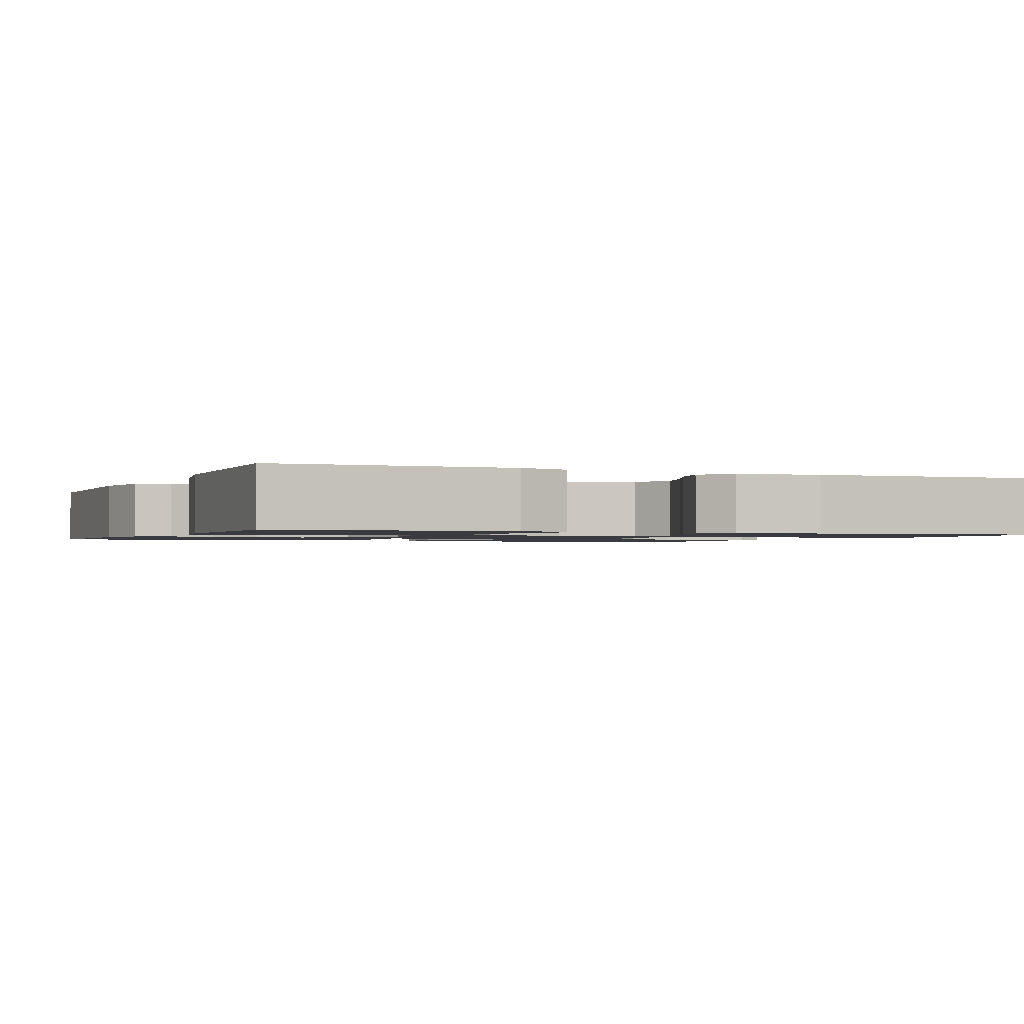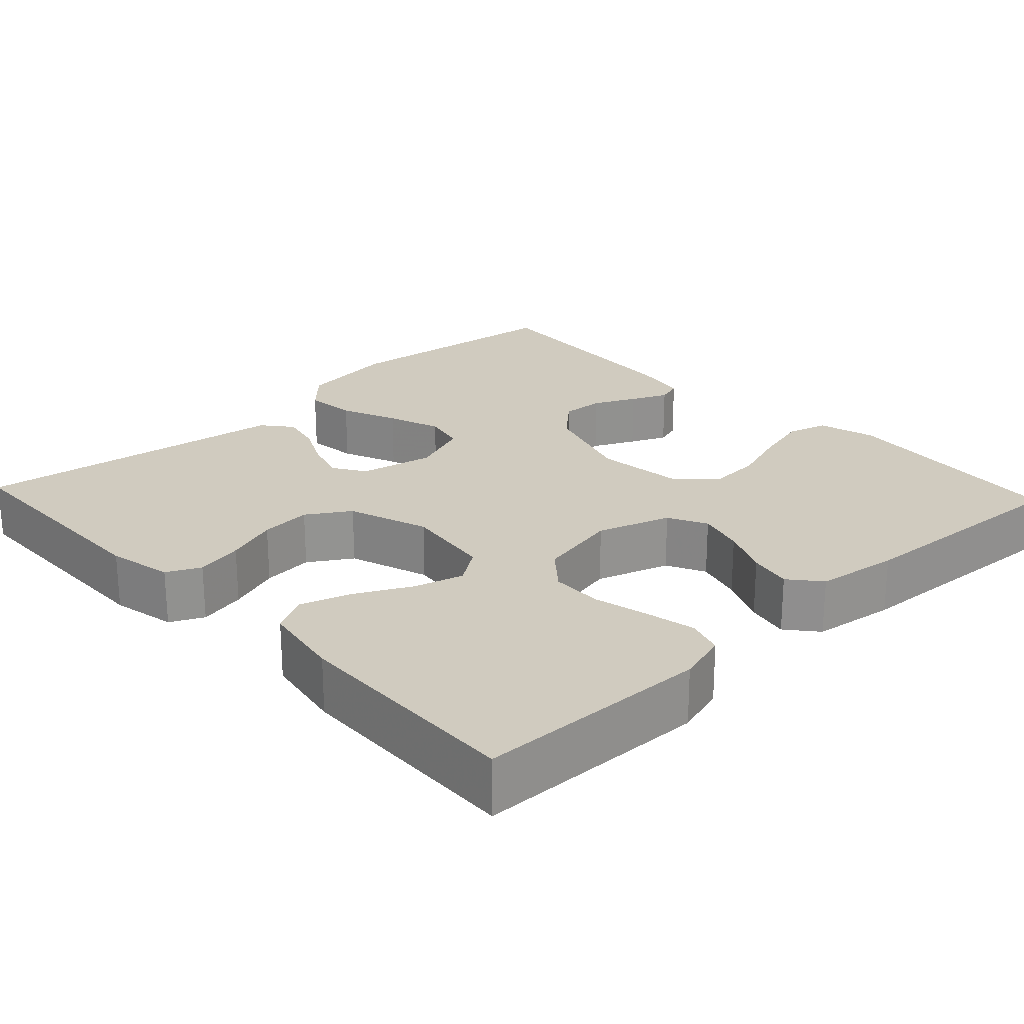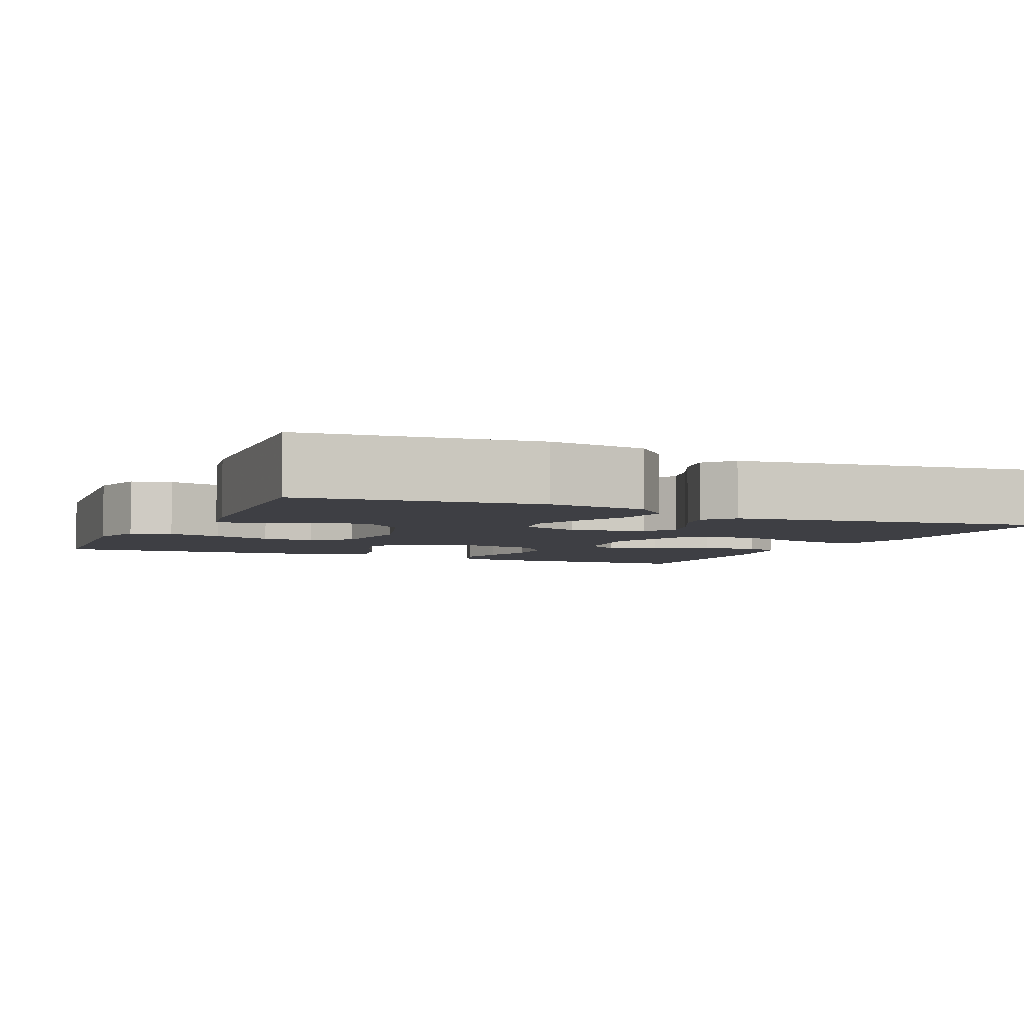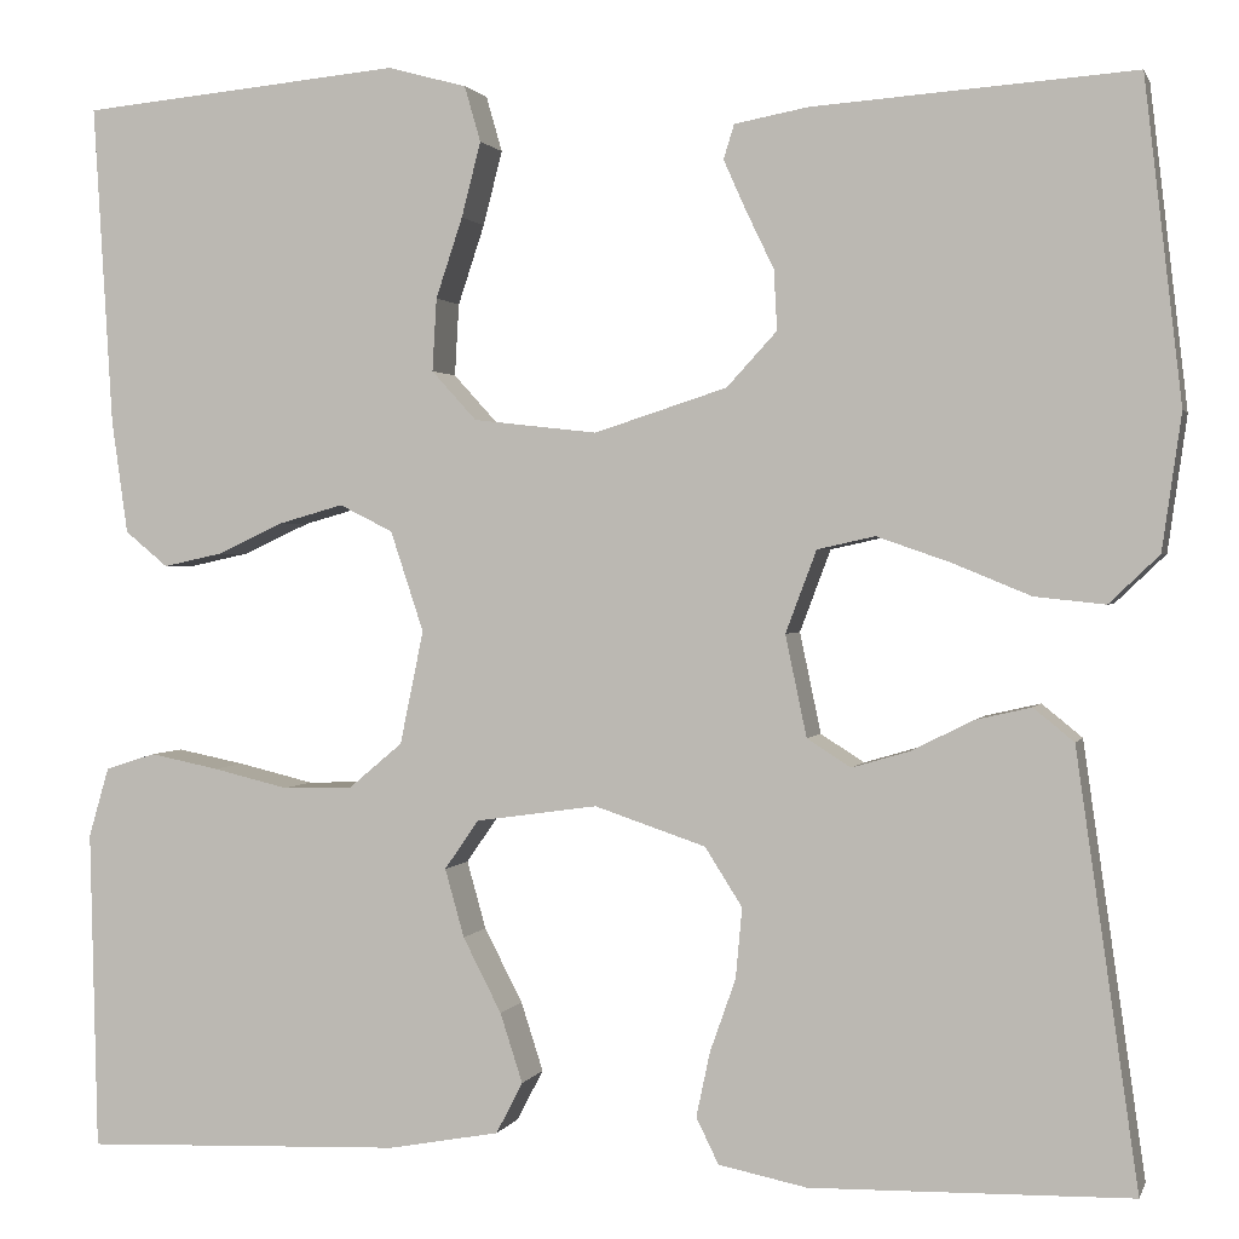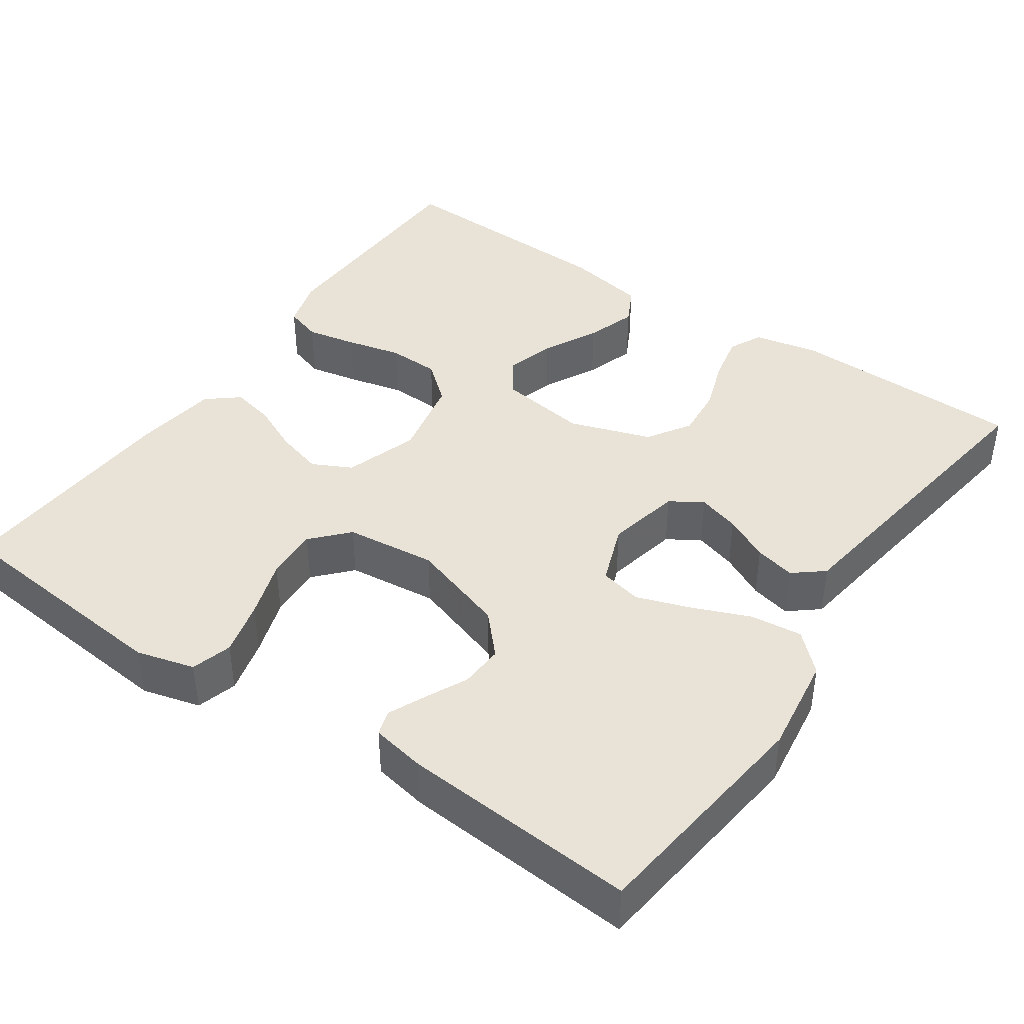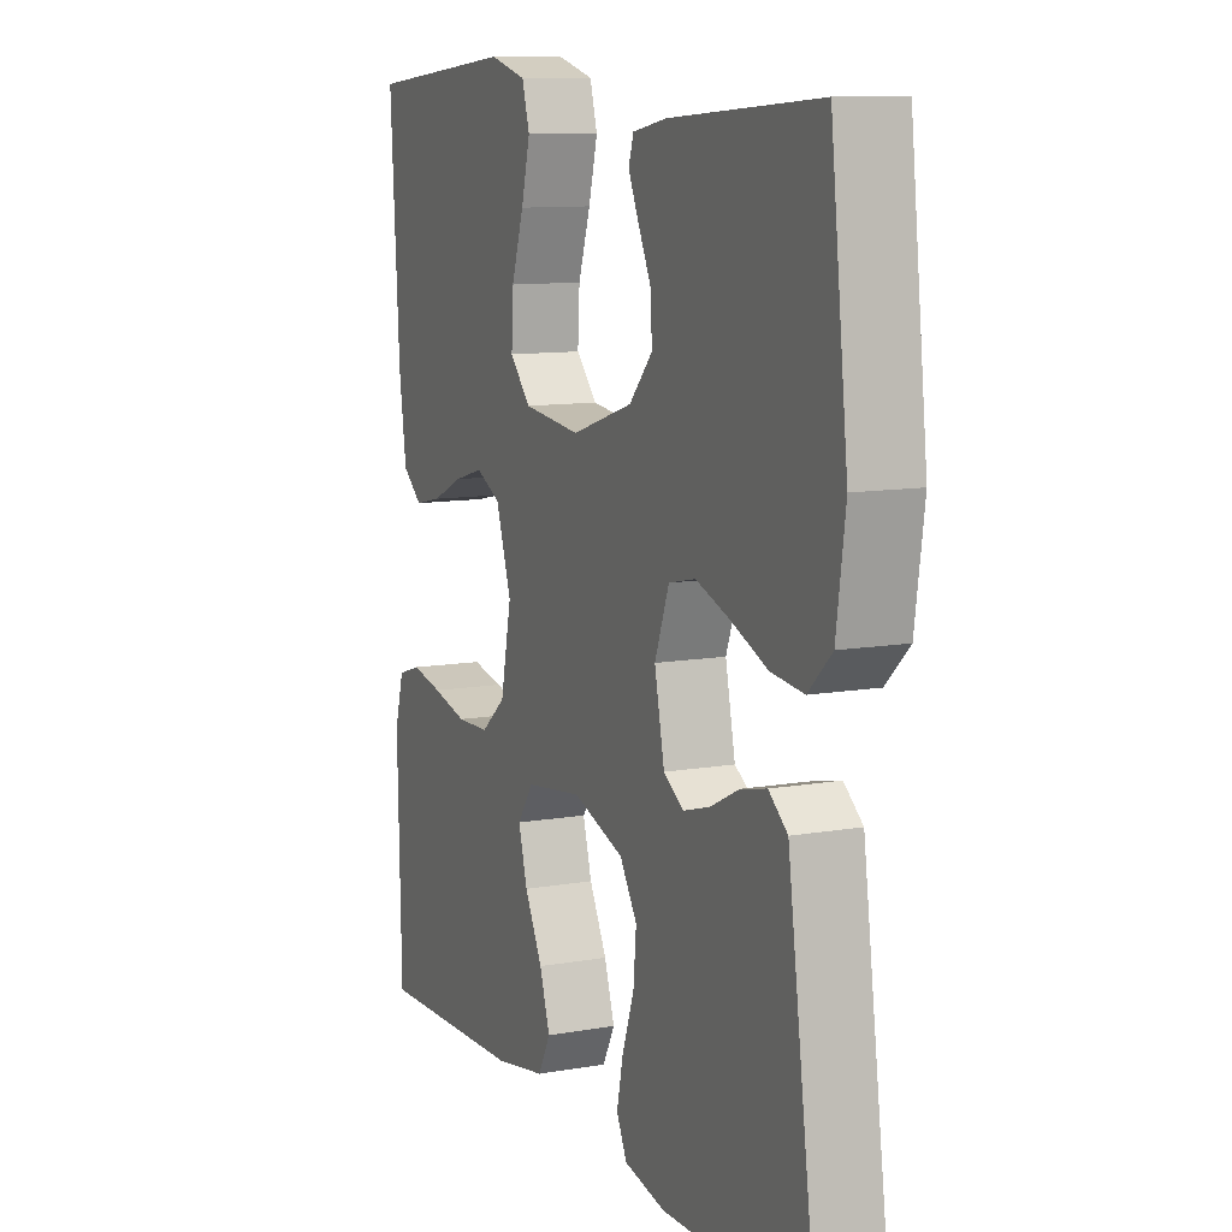
<metadata>
{"format":"obj","ext":"obj","renderer":"f3d","projection":"perspective","resolution":1024,"background":"white","views":[{"elev":-1.4,"azim":-113.1,"up":"+Y"},{"elev":23.7,"azim":-133.2,"up":"+Y"},{"elev":-4.5,"azim":65.7,"up":"+Y"},{"elev":1.3,"azim":14.4,"up":"+Z"},{"elev":41.7,"azim":34.6,"up":"+Y"},{"elev":10.6,"azim":66.2,"up":"+Z"}]}
</metadata>
<code>
v -0.5 0.07 -0.5
v -0.507 0.07 -0.2
v -0.488 0.07 -0.135
v -0.441 0.07 -0.12
v -0.377 0.07 -0.133
v -0.306 0.07 -0.15
v -0.24 0.07 -0.148
v -0.19 0.07 -0.106
v -0.168 0.07 0
v -0.199 0.07 0.094
v -0.249 0.07 0.119
v -0.309 0.07 0.102
v -0.372 0.07 0.073
v -0.427 0.07 0.061
v -0.467 0.07 0.094
v -0.482 0.07 0.2
v -0.5 0.07 0.5
v -0.2 0.07 0.529
v -0.126 0.07 0.509
v -0.111 0.07 0.457
v -0.129 0.07 0.387
v -0.154 0.07 0.312
v -0.158 0.07 0.244
v -0.116 0.07 0.198
v 0 0.07 0.185
v 0.124 0.07 0.225
v 0.171 0.07 0.276
v 0.168 0.07 0.332
v 0.142 0.07 0.386
v 0.121 0.07 0.433
v 0.131 0.07 0.465
v 0.2 0.07 0.478
v 0.5 0.07 0.5
v 0.535 0.07 0.2
v 0.517 0.07 0.073
v 0.47 0.07 0.028
v 0.404 0.07 0.035
v 0.331 0.07 0.065
v 0.262 0.07 0.089
v 0.208 0.07 0.077
v 0.179 0.07 0
v 0.199 0.07 -0.095
v 0.24 0.07 -0.121
v 0.294 0.07 -0.105
v 0.352 0.07 -0.076
v 0.404 0.07 -0.064
v 0.442 0.07 -0.095
v 0.457 0.07 -0.2
v 0.5 0.07 -0.5
v 0.2 0.07 -0.506
v 0.117 0.07 -0.489
v 0.096 0.07 -0.446
v 0.109 0.07 -0.385
v 0.133 0.07 -0.317
v 0.139 0.07 -0.251
v 0.104 0.07 -0.196
v 0 0.07 -0.161
v -0.114 0.07 -0.177
v -0.146 0.07 -0.223
v -0.128 0.07 -0.287
v -0.092 0.07 -0.357
v -0.071 0.07 -0.422
v -0.096 0.07 -0.47
v -0.2 0.07 -0.489
v -0.5 0 -0.5
v -0.507 0 -0.2
v -0.488 0 -0.135
v -0.441 0 -0.12
v -0.377 0 -0.133
v -0.306 0 -0.15
v -0.24 0 -0.148
v -0.19 0 -0.106
v -0.168 0 0
v -0.199 0 0.094
v -0.249 0 0.119
v -0.309 0 0.102
v -0.372 0 0.073
v -0.427 0 0.061
v -0.467 0 0.094
v -0.482 0 0.2
v -0.5 0 0.5
v -0.2 0 0.529
v -0.126 0 0.509
v -0.111 0 0.457
v -0.129 0 0.387
v -0.154 0 0.312
v -0.158 0 0.244
v -0.116 0 0.198
v 0 0 0.185
v 0.124 0 0.225
v 0.171 0 0.276
v 0.168 0 0.332
v 0.142 0 0.386
v 0.121 0 0.433
v 0.131 0 0.465
v 0.2 0 0.478
v 0.5 0 0.5
v 0.535 0 0.2
v 0.517 0 0.073
v 0.47 0 0.028
v 0.404 0 0.035
v 0.331 0 0.065
v 0.262 0 0.089
v 0.208 0 0.077
v 0.179 0 0
v 0.199 0 -0.095
v 0.24 0 -0.121
v 0.294 0 -0.105
v 0.352 0 -0.076
v 0.404 0 -0.064
v 0.442 0 -0.095
v 0.457 0 -0.2
v 0.5 0 -0.5
v 0.2 0 -0.506
v 0.117 0 -0.489
v 0.096 0 -0.446
v 0.109 0 -0.385
v 0.133 0 -0.317
v 0.139 0 -0.251
v 0.104 0 -0.196
v 0 0 -0.161
v -0.114 0 -0.177
v -0.146 0 -0.223
v -0.128 0 -0.287
v -0.092 0 -0.357
v -0.071 0 -0.422
v -0.096 0 -0.47
v -0.2 0 -0.489
f 4 5 6
f 3 4 6
f 2 3 6
f 1 2 6
f 64 1 6
f 63 64 6
f 62 63 6
f 61 62 6
f 60 61 6
f 59 60 6 7
f 58 59 7 8
f 57 58 8 9
f 56 57 9 10
f 52 53 54
f 51 52 54
f 50 51 54
f 49 50 54
f 48 49 54
f 48 54 55
f 47 48 55
f 46 47 55
f 45 46 55
f 44 45 55
f 43 44 55 56
f 36 37 38
f 35 36 38
f 34 35 38
f 33 34 38
f 32 33 38
f 31 32 38
f 30 31 38
f 29 30 38
f 28 29 38
f 27 28 38 39
f 26 27 39 40
f 20 21 22
f 19 20 22
f 18 19 22
f 17 18 22
f 16 17 22
f 15 16 22
f 14 15 22
f 13 14 22
f 12 13 22
f 11 12 22 23
f 10 11 23 24
f 42 43 56 10
f 10 24 25
f 42 10 25
f 41 42 25
f 25 26 40 41
f 70 69 68
f 70 68 67
f 70 67 66
f 70 66 65
f 70 65 128
f 70 128 127
f 70 127 126
f 70 126 125
f 70 125 124
f 71 70 124 123
f 72 71 123 122
f 73 72 122 121
f 74 73 121 120
f 118 117 116
f 118 116 115
f 118 115 114
f 118 114 113
f 118 113 112
f 119 118 112
f 119 112 111
f 119 111 110
f 119 110 109
f 119 109 108
f 120 119 108 107
f 102 101 100
f 102 100 99
f 102 99 98
f 102 98 97
f 102 97 96
f 102 96 95
f 102 95 94
f 102 94 93
f 102 93 92
f 103 102 92 91
f 104 103 91 90
f 86 85 84
f 86 84 83
f 86 83 82
f 86 82 81
f 86 81 80
f 86 80 79
f 86 79 78
f 86 78 77
f 86 77 76
f 87 86 76 75
f 88 87 75 74
f 74 120 107 106
f 89 88 74
f 89 74 106
f 89 106 105
f 105 104 90 89
f 1 65 66 2
f 2 66 67 3
f 3 67 68 4
f 4 68 69 5
f 5 69 70 6
f 6 70 71 7
f 7 71 72 8
f 8 72 73 9
f 9 73 74 10
f 10 74 75 11
f 11 75 76 12
f 12 76 77 13
f 13 77 78 14
f 14 78 79 15
f 15 79 80 16
f 16 80 81 17
f 17 81 82 18
f 18 82 83 19
f 19 83 84 20
f 20 84 85 21
f 21 85 86 22
f 22 86 87 23
f 23 87 88 24
f 24 88 89 25
f 25 89 90 26
f 26 90 91 27
f 27 91 92 28
f 28 92 93 29
f 29 93 94 30
f 30 94 95 31
f 31 95 96 32
f 32 96 97 33
f 33 97 98 34
f 34 98 99 35
f 35 99 100 36
f 36 100 101 37
f 37 101 102 38
f 38 102 103 39
f 39 103 104 40
f 40 104 105 41
f 41 105 106 42
f 42 106 107 43
f 43 107 108 44
f 44 108 109 45
f 45 109 110 46
f 46 110 111 47
f 47 111 112 48
f 48 112 113 49
f 49 113 114 50
f 50 114 115 51
f 51 115 116 52
f 52 116 117 53
f 53 117 118 54
f 54 118 119 55
f 55 119 120 56
f 56 120 121 57
f 57 121 122 58
f 58 122 123 59
f 59 123 124 60
f 60 124 125 61
f 61 125 126 62
f 62 126 127 63
f 63 127 128 64
f 64 128 65 1

</code>
